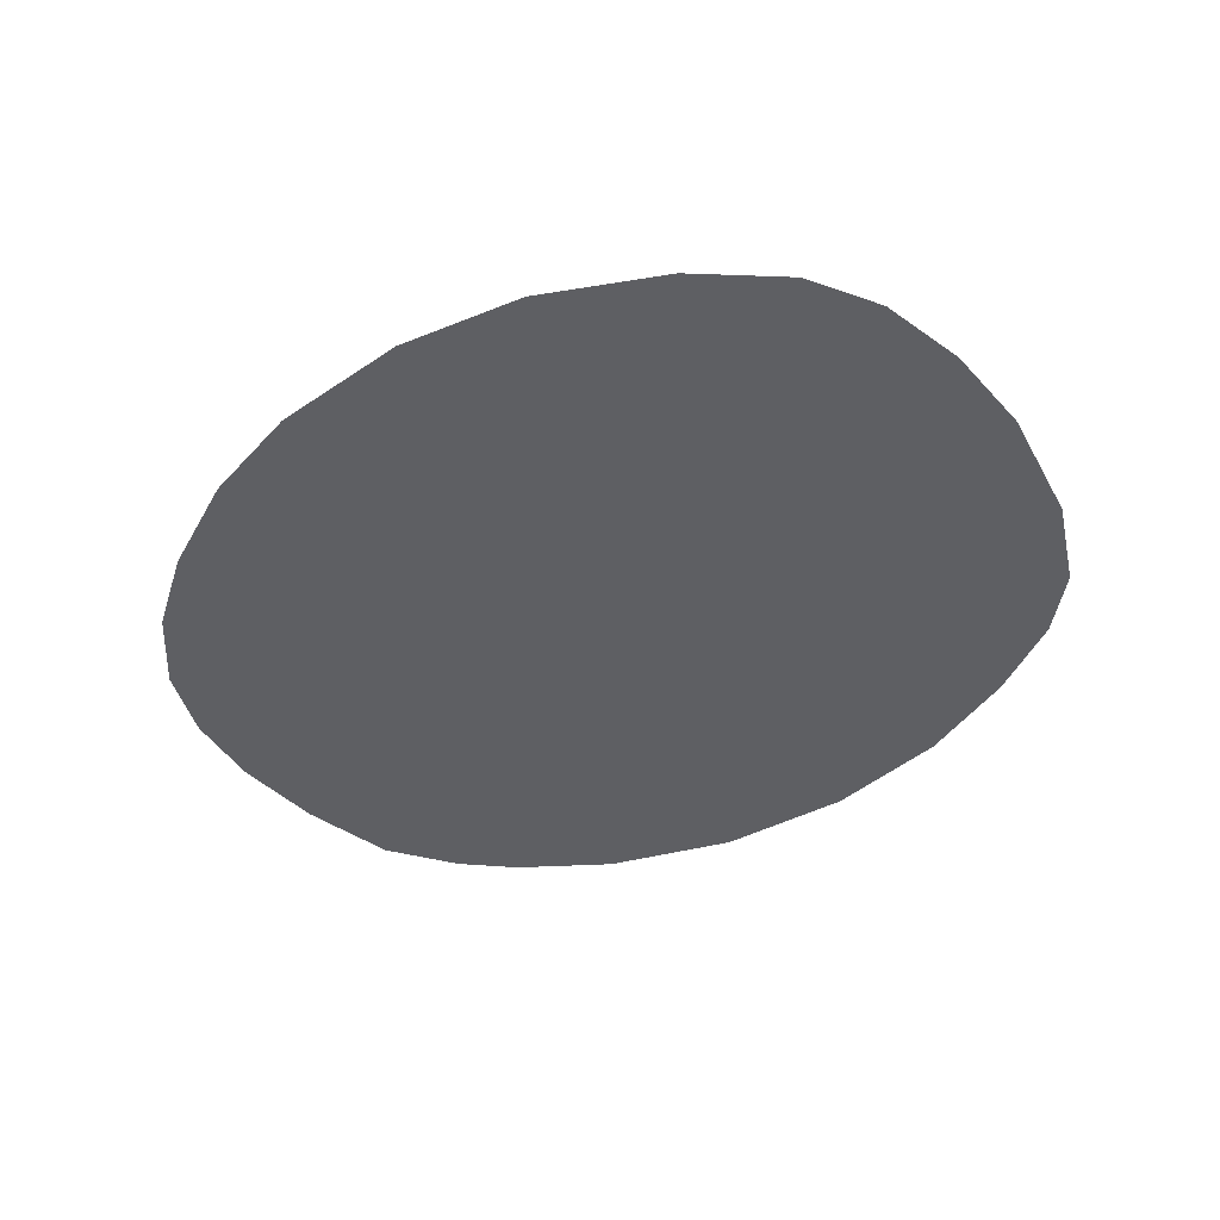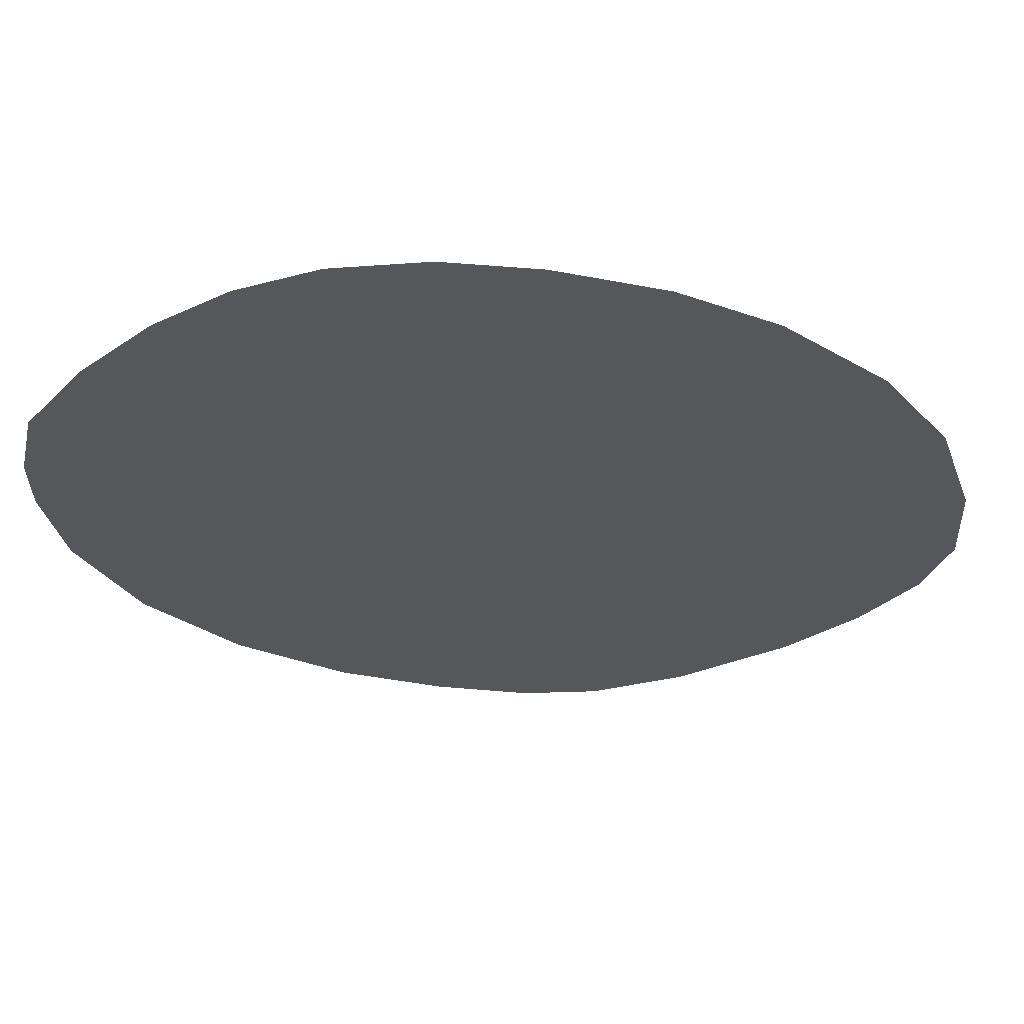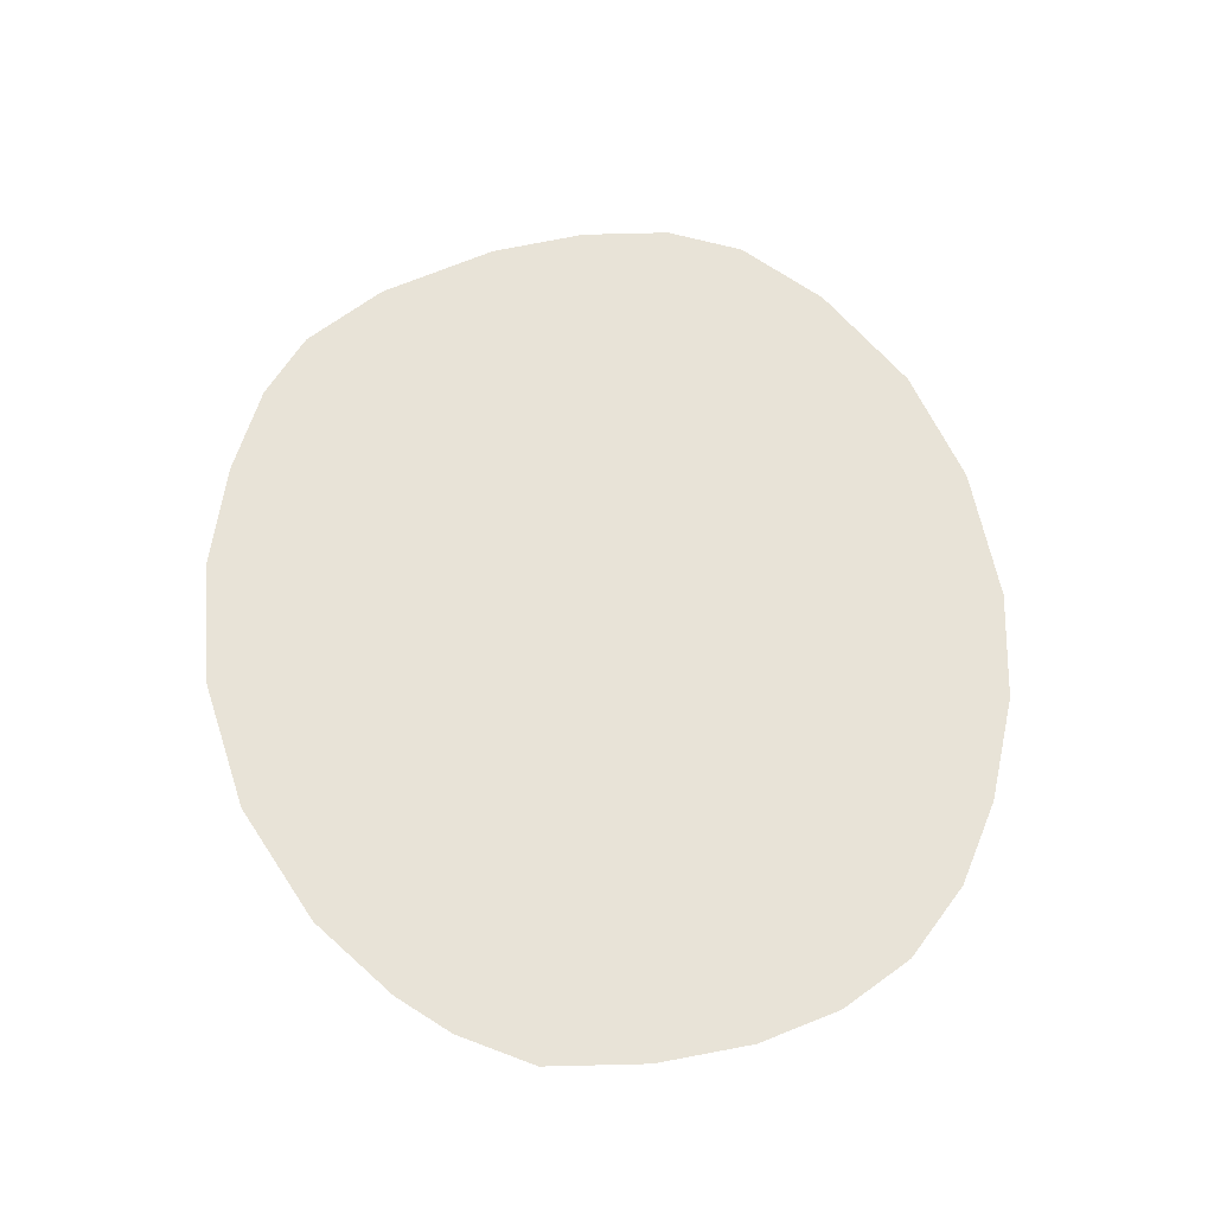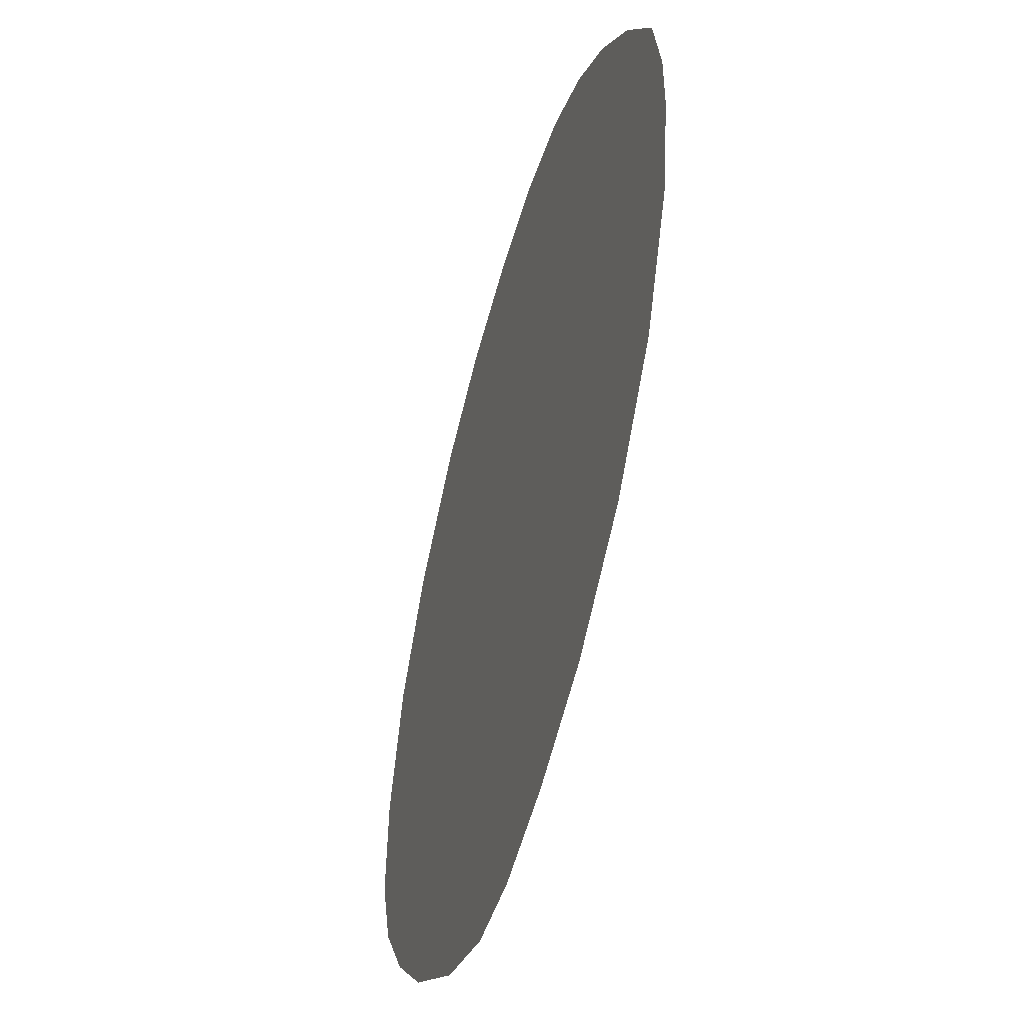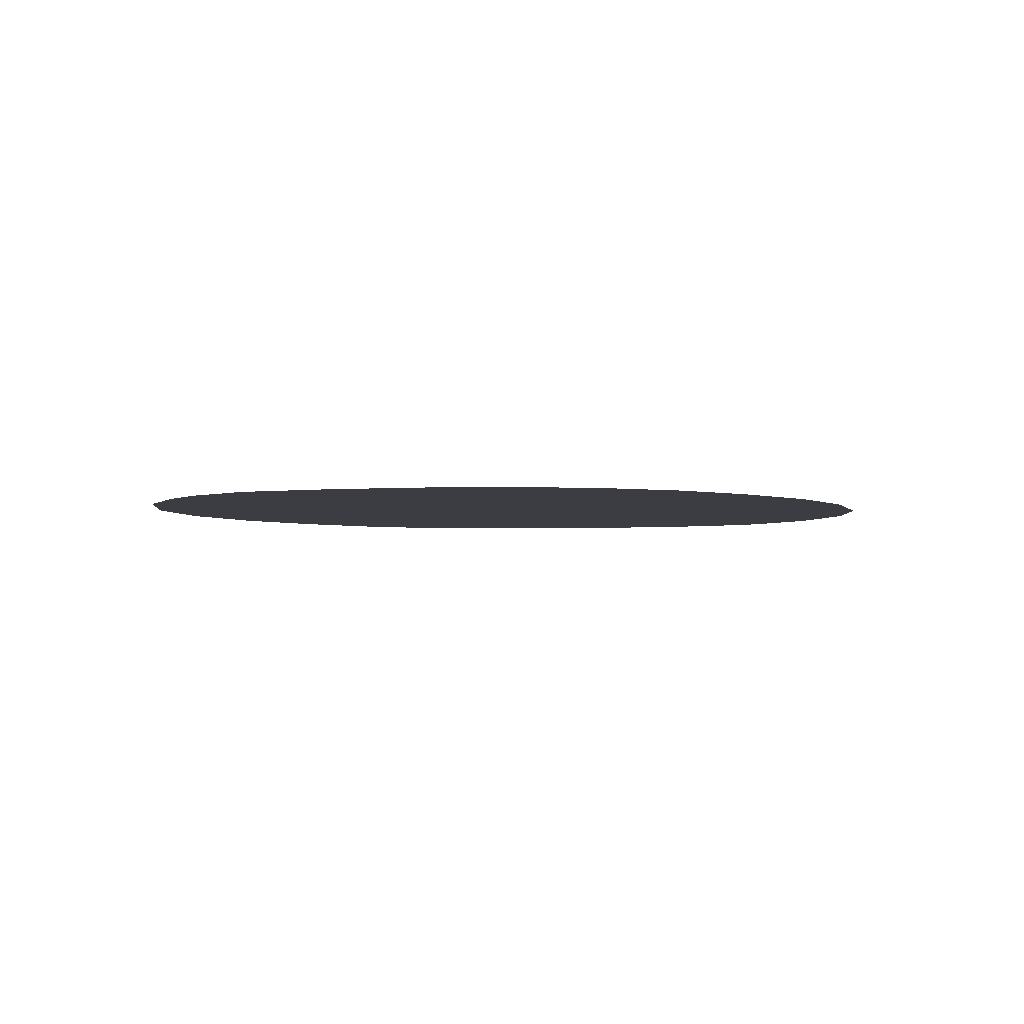
<metadata>
{"format":"obj","ext":"obj","renderer":"f3d","projection":"perspective","resolution":1024,"background":"white","views":[{"elev":-41.5,"azim":84.3,"up":"+Y"},{"elev":62.6,"azim":-2.6,"up":"+Z"},{"elev":61.9,"azim":-56.5,"up":"+Y"},{"elev":-46.8,"azim":-107.3,"up":"+Z"},{"elev":-2.9,"azim":-29.7,"up":"+Y"}]}
</metadata>
<code>
g Mesh_JinBi_A
v 0.2668 -2.968e-15 0.1759
v 0.1856 -4.319e-15 0.2559
v 0.1085 -5.141e-15 0.3046
v 0.02424 -5.69e-15 0.3372
v 0.3221 -1.483e-15 0.08786
v 0.3536 2.497e-16 -0.0148
v -0.04909 -5.937e-15 0.3518
v 0.3583 1.678e-15 -0.09941
v -0.121 -5.88e-15 0.3484
v 0.3383 2.746e-15 -0.1628
v -0.1829 -5.501e-15 0.326
v 0.2957 3.765e-15 -0.2231
v -0.2398 -4.852e-15 0.2875
v -0.2942 -3.921e-15 0.2324
v 0.2379 4.697e-15 -0.2783
v 0.1504 5.624e-15 -0.3332
v -0.3416 -2.777e-15 0.1646
v 0.07481 6.038e-15 -0.3578
v -0.3559 -1.666e-15 0.09872
v 0.01254 5.999e-15 -0.3555
v -0.3563 -7.637e-16 0.04525
v -0.06236 5.623e-15 -0.3332
v -0.3425 6.578e-16 -0.03898
v -0.1456 4.953e-15 -0.2935
v -0.2988 2.364e-15 -0.1401
v -0.2296 3.841e-15 -0.2276
g Mesh_JinBi_A_0
f 3 2 1
f 4 3 1
f 5 4 1
f 5 6 4
f 6 7 4
f 6 8 7
f 8 9 7
f 8 10 9
f 10 11 9
f 10 12 11
f 12 13 11
f 14 13 12
f 15 14 12
f 15 16 14
f 16 17 14
f 16 18 17
f 18 19 17
f 18 20 19
f 20 21 19
f 20 22 21
f 22 23 21
f 22 24 23
f 24 25 23
f 24 26 25

</code>
